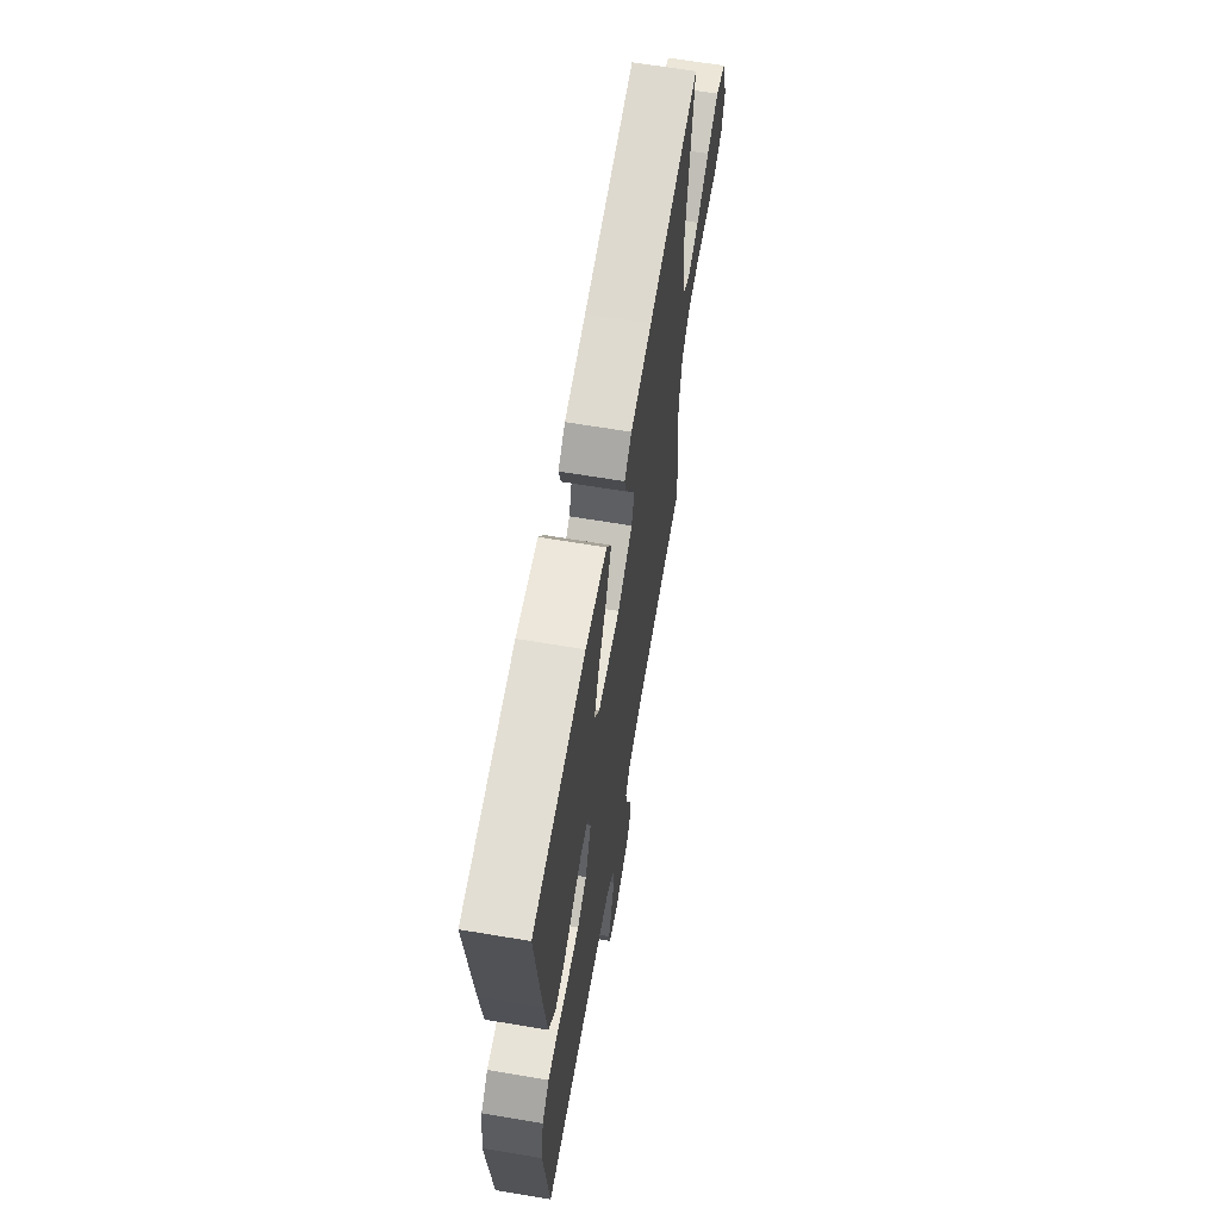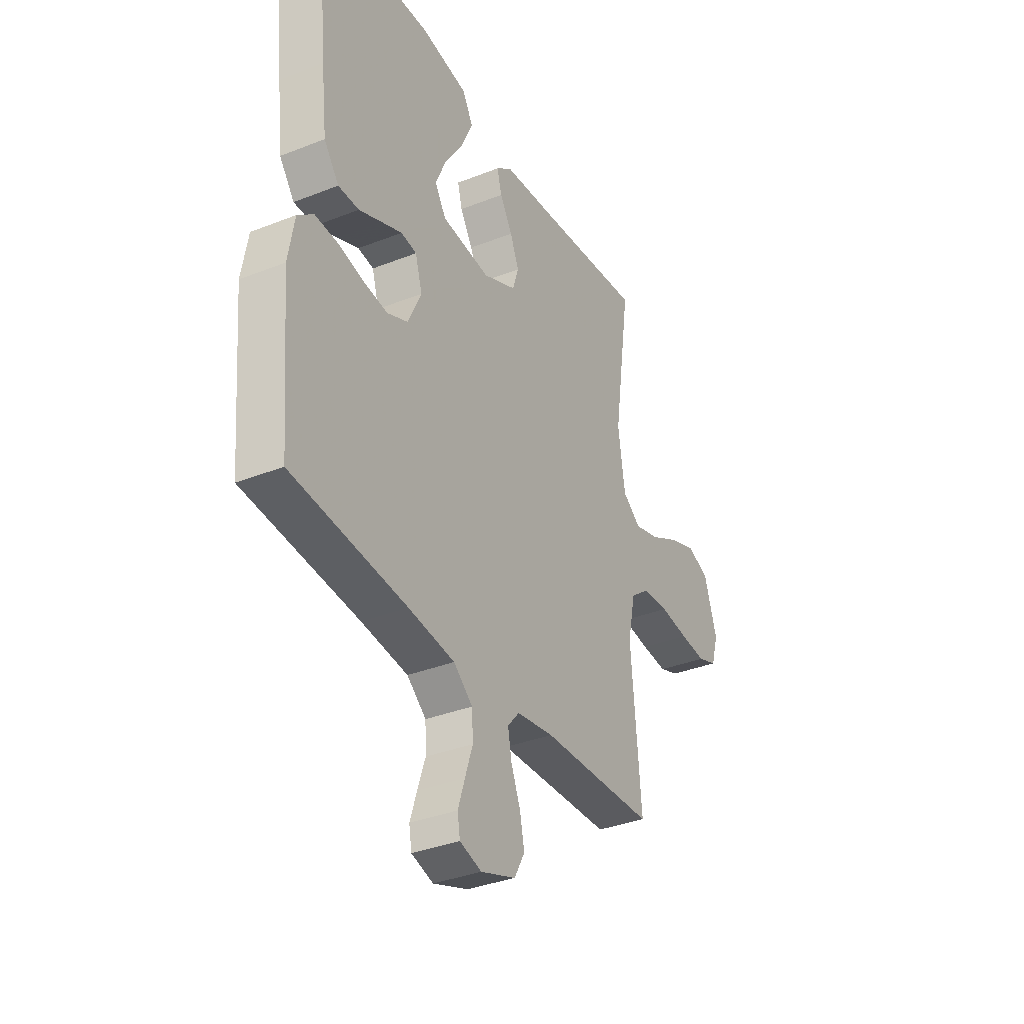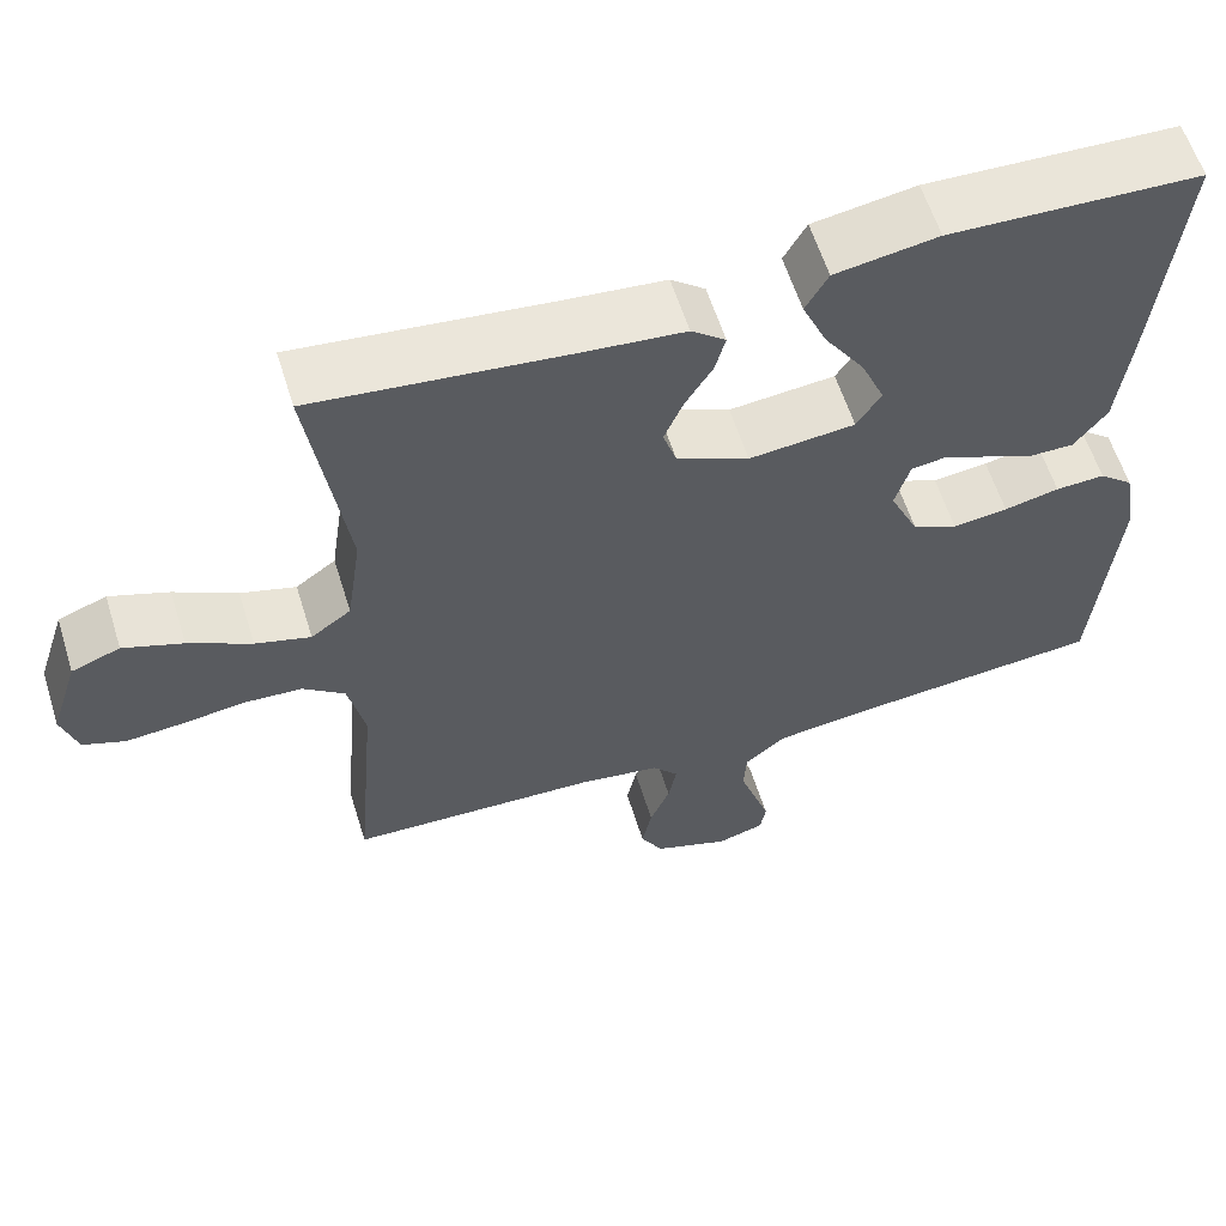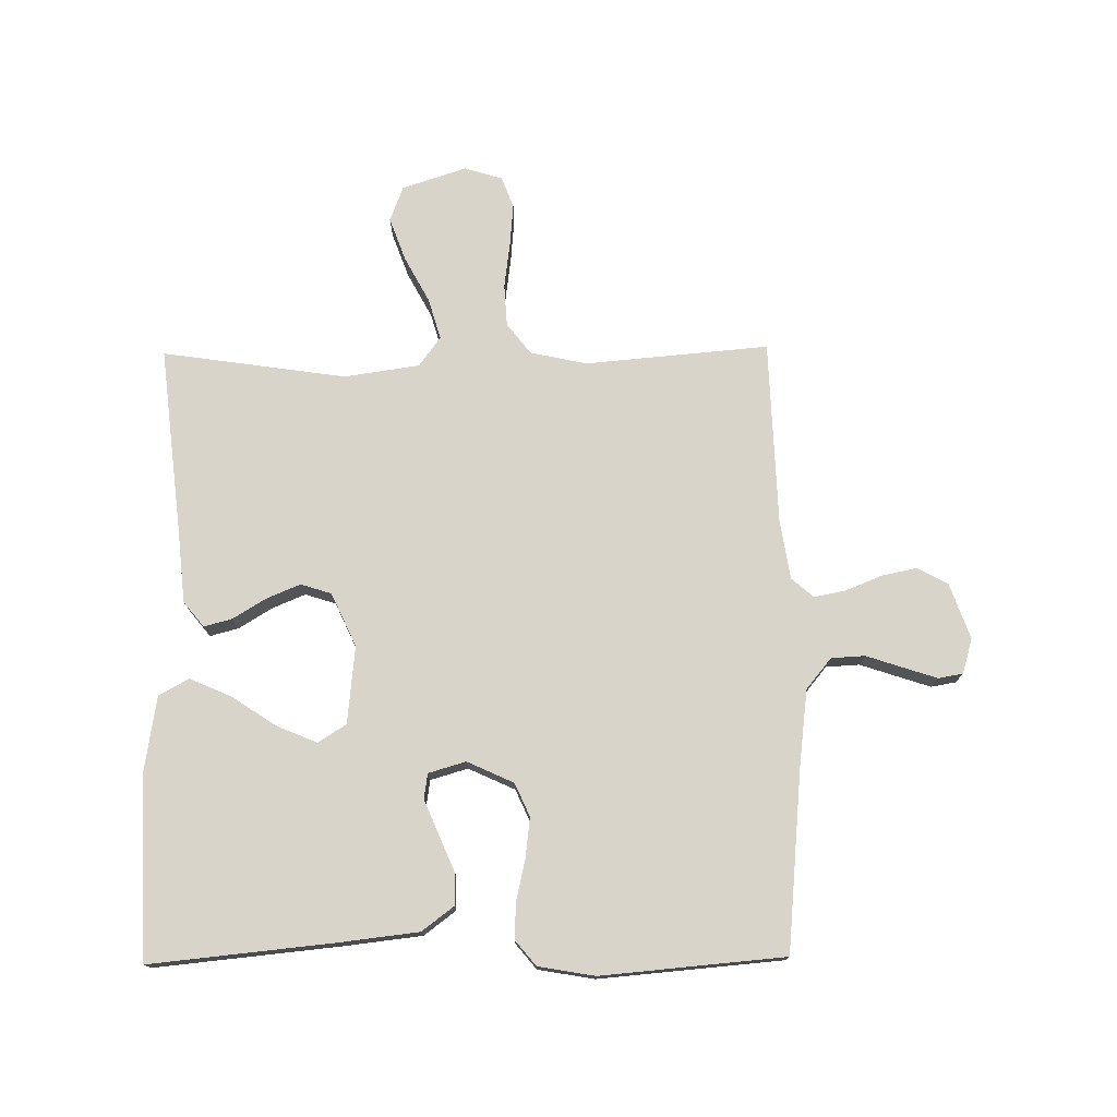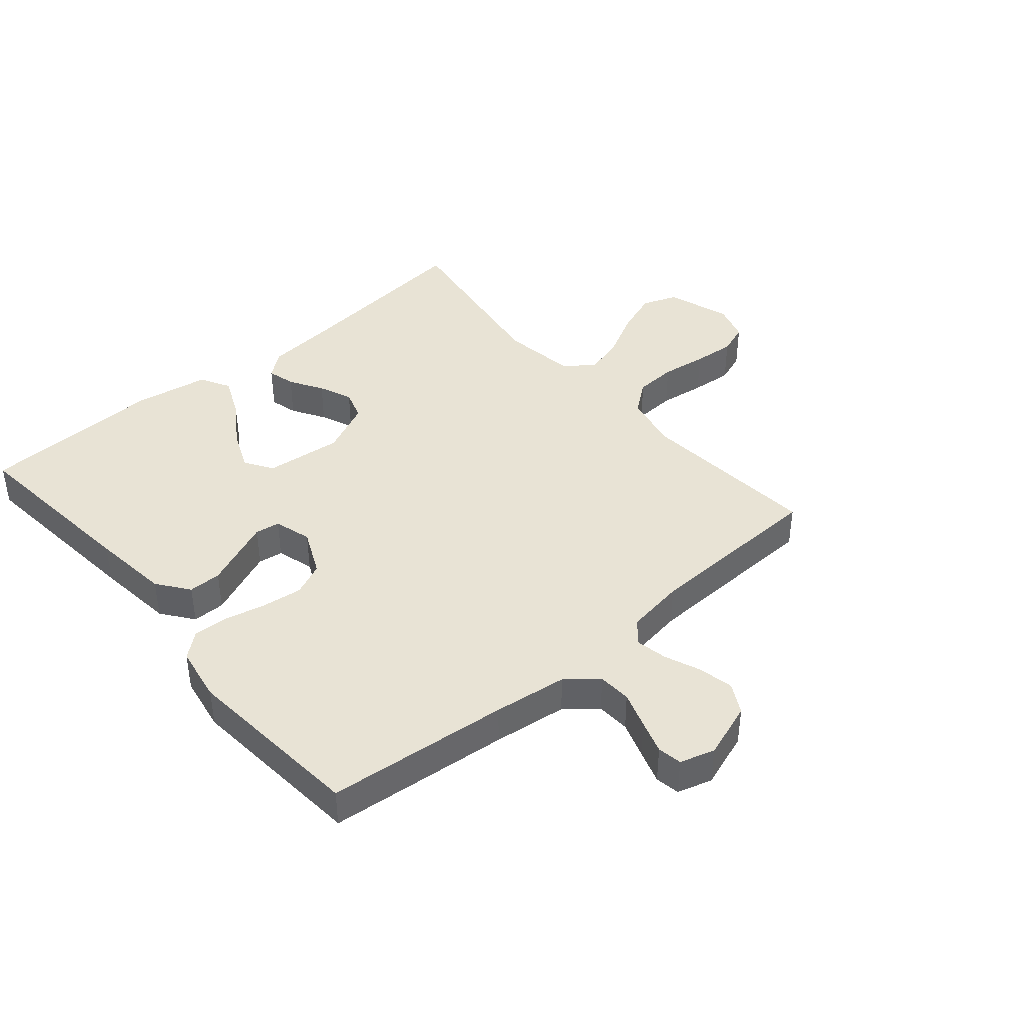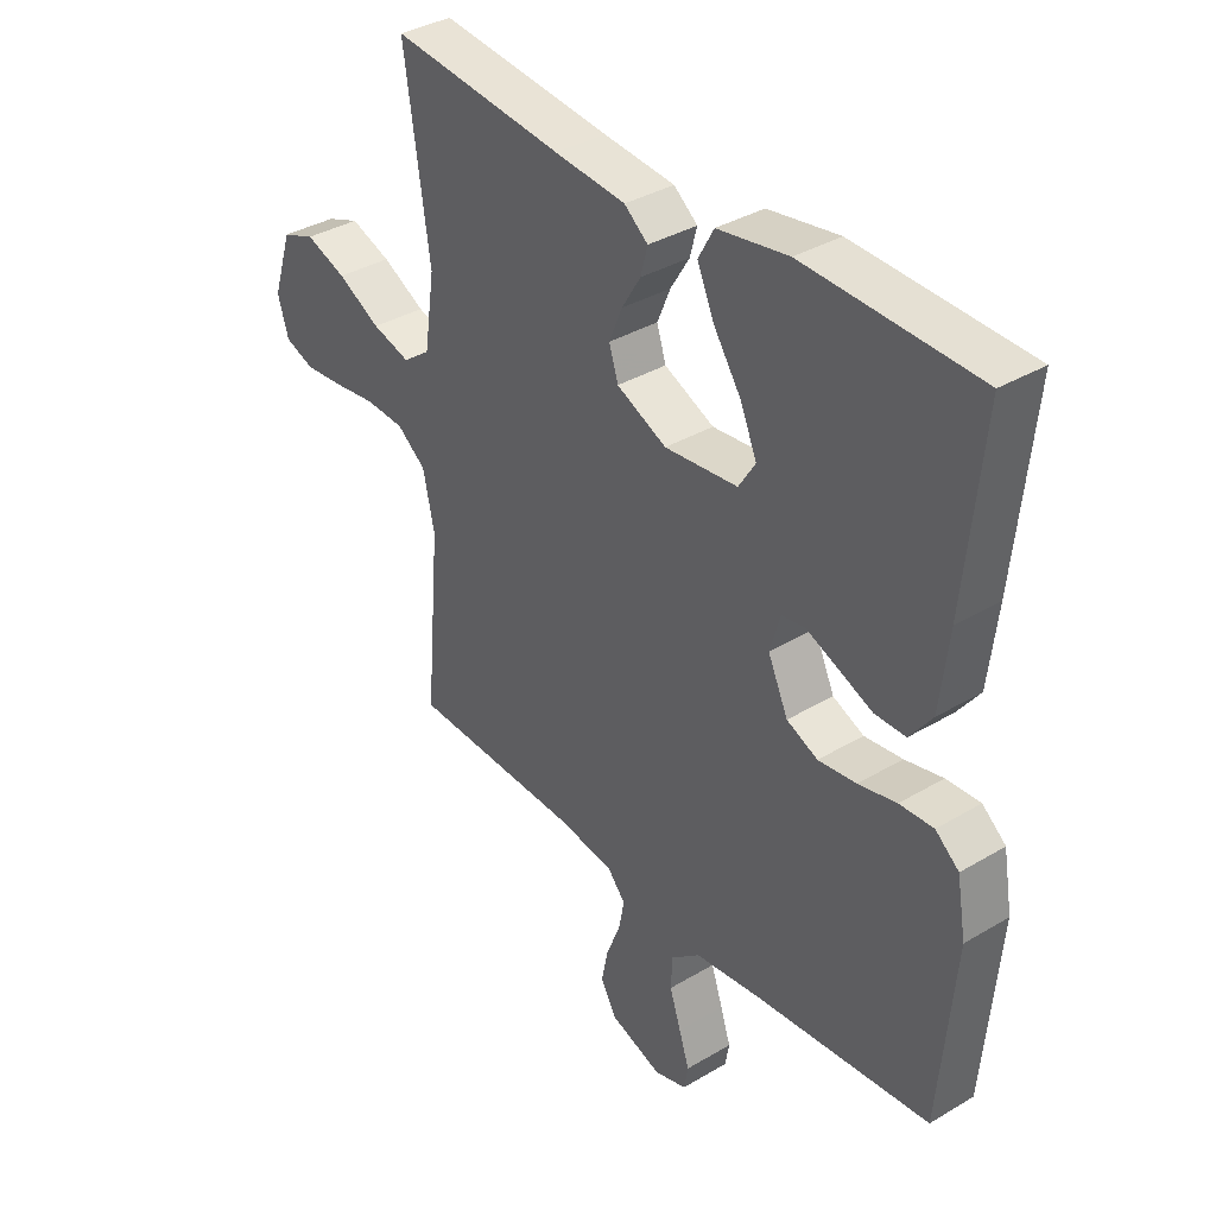
<metadata>
{"format":"obj","ext":"obj","renderer":"f3d","projection":"perspective","resolution":1024,"background":"white","views":[{"elev":65.0,"azim":99.6,"up":"+Z"},{"elev":-35.1,"azim":117.7,"up":"+Z"},{"elev":59.7,"azim":-17.3,"up":"+Z"},{"elev":75.5,"azim":89.3,"up":"+Y"},{"elev":41.3,"azim":139.6,"up":"+Y"},{"elev":36.1,"azim":52.0,"up":"+Z"}]}
</metadata>
<code>
v -0.5 0.07 0.5
v -0.2 0.07 0.467
v -0.076 0.07 0.455
v -0.035 0.07 0.422
v -0.047 0.07 0.376
v -0.08 0.07 0.322
v -0.103 0.07 0.267
v -0.087 0.07 0.217
v 0 0.07 0.177
v 0.127 0.07 0.19
v 0.156 0.07 0.236
v 0.128 0.07 0.302
v 0.08 0.07 0.374
v 0.05 0.07 0.442
v 0.077 0.07 0.491
v 0.2 0.07 0.511
v 0.5 0.07 0.5
v 0.47 0.07 0.2
v 0.455 0.07 0.071
v 0.416 0.07 0.019
v 0.362 0.07 0.019
v 0.303 0.07 0.044
v 0.248 0.07 0.067
v 0.207 0.07 0.061
v 0.189 0.07 0
v 0.224 0.07 -0.076
v 0.278 0.07 -0.1
v 0.344 0.07 -0.092
v 0.41 0.07 -0.077
v 0.469 0.07 -0.074
v 0.51 0.07 -0.108
v 0.526 0.07 -0.2
v 0.5 0.07 -0.5
v 0.2 0.07 -0.528
v 0.079 0.07 -0.543
v 0.029 0.07 -0.584
v 0.026 0.07 -0.639
v 0.046 0.07 -0.699
v 0.064 0.07 -0.754
v 0.057 0.07 -0.794
v 0 0.07 -0.811
v -0.091 0.07 -0.779
v -0.118 0.07 -0.73
v -0.106 0.07 -0.672
v -0.082 0.07 -0.613
v -0.072 0.07 -0.561
v -0.103 0.07 -0.525
v -0.2 0.07 -0.51
v -0.5 0.07 -0.5
v -0.474 0.07 -0.2
v -0.494 0.07 -0.108
v -0.544 0.07 -0.069
v -0.613 0.07 -0.065
v -0.688 0.07 -0.075
v -0.756 0.07 -0.081
v -0.807 0.07 -0.062
v -0.826 0.07 0
v -0.792 0.07 0.105
v -0.734 0.07 0.127
v -0.663 0.07 0.101
v -0.588 0.07 0.061
v -0.522 0.07 0.042
v -0.474 0.07 0.077
v -0.456 0.07 0.2
v -0.5 0 0.5
v -0.2 0 0.467
v -0.076 0 0.455
v -0.035 0 0.422
v -0.047 0 0.376
v -0.08 0 0.322
v -0.103 0 0.267
v -0.087 0 0.217
v 0 0 0.177
v 0.127 0 0.19
v 0.156 0 0.236
v 0.128 0 0.302
v 0.08 0 0.374
v 0.05 0 0.442
v 0.077 0 0.491
v 0.2 0 0.511
v 0.5 0 0.5
v 0.47 0 0.2
v 0.455 0 0.071
v 0.416 0 0.019
v 0.362 0 0.019
v 0.303 0 0.044
v 0.248 0 0.067
v 0.207 0 0.061
v 0.189 0 0
v 0.224 0 -0.076
v 0.278 0 -0.1
v 0.344 0 -0.092
v 0.41 0 -0.077
v 0.469 0 -0.074
v 0.51 0 -0.108
v 0.526 0 -0.2
v 0.5 0 -0.5
v 0.2 0 -0.528
v 0.079 0 -0.543
v 0.029 0 -0.584
v 0.026 0 -0.639
v 0.046 0 -0.699
v 0.064 0 -0.754
v 0.057 0 -0.794
v 0 0 -0.811
v -0.091 0 -0.779
v -0.118 0 -0.73
v -0.106 0 -0.672
v -0.082 0 -0.613
v -0.072 0 -0.561
v -0.103 0 -0.525
v -0.2 0 -0.51
v -0.5 0 -0.5
v -0.474 0 -0.2
v -0.494 0 -0.108
v -0.544 0 -0.069
v -0.613 0 -0.065
v -0.688 0 -0.075
v -0.756 0 -0.081
v -0.807 0 -0.062
v -0.826 0 0
v -0.792 0 0.105
v -0.734 0 0.127
v -0.663 0 0.101
v -0.588 0 0.061
v -0.522 0 0.042
v -0.474 0 0.077
v -0.456 0 0.2
f 59 60 61
f 58 59 61
f 57 58 61
f 56 57 61
f 55 56 61
f 54 55 61
f 53 54 61
f 52 53 61 62
f 51 52 62 63
f 48 49 50
f 51 63 64
f 50 51 64
f 48 50 64
f 47 48 64
f 43 44 45
f 42 43 45
f 41 42 45
f 40 41 45
f 39 40 45
f 38 39 45
f 37 38 45
f 36 37 45 46
f 64 1 2
f 47 64 2
f 46 47 2
f 36 46 2
f 35 36 2
f 32 33 34
f 31 32 34
f 30 31 34
f 29 30 34
f 28 29 34
f 20 21 22
f 19 20 22
f 18 19 22
f 17 18 22
f 16 17 22
f 15 16 22
f 14 15 22
f 13 14 22
f 12 13 22
f 11 12 22 23
f 10 11 23 24
f 4 5 6
f 3 4 6
f 2 3 6
f 2 6 7
f 35 2 7 8
f 27 28 34 35
f 26 27 35
f 35 8 9
f 26 35 9
f 25 26 9
f 9 10 24 25
f 125 124 123
f 125 123 122
f 125 122 121
f 125 121 120
f 125 120 119
f 125 119 118
f 125 118 117
f 126 125 117 116
f 127 126 116 115
f 114 113 112
f 128 127 115
f 128 115 114
f 128 114 112
f 128 112 111
f 109 108 107
f 109 107 106
f 109 106 105
f 109 105 104
f 109 104 103
f 109 103 102
f 109 102 101
f 110 109 101 100
f 66 65 128
f 66 128 111
f 66 111 110
f 66 110 100
f 66 100 99
f 98 97 96
f 98 96 95
f 98 95 94
f 98 94 93
f 98 93 92
f 86 85 84
f 86 84 83
f 86 83 82
f 86 82 81
f 86 81 80
f 86 80 79
f 86 79 78
f 86 78 77
f 86 77 76
f 87 86 76 75
f 88 87 75 74
f 70 69 68
f 70 68 67
f 70 67 66
f 71 70 66
f 72 71 66 99
f 99 98 92 91
f 99 91 90
f 73 72 99
f 73 99 90
f 73 90 89
f 89 88 74 73
f 1 65 66 2
f 2 66 67 3
f 3 67 68 4
f 4 68 69 5
f 5 69 70 6
f 6 70 71 7
f 7 71 72 8
f 8 72 73 9
f 9 73 74 10
f 10 74 75 11
f 11 75 76 12
f 12 76 77 13
f 13 77 78 14
f 14 78 79 15
f 15 79 80 16
f 16 80 81 17
f 17 81 82 18
f 18 82 83 19
f 19 83 84 20
f 20 84 85 21
f 21 85 86 22
f 22 86 87 23
f 23 87 88 24
f 24 88 89 25
f 25 89 90 26
f 26 90 91 27
f 27 91 92 28
f 28 92 93 29
f 29 93 94 30
f 30 94 95 31
f 31 95 96 32
f 32 96 97 33
f 33 97 98 34
f 34 98 99 35
f 35 99 100 36
f 36 100 101 37
f 37 101 102 38
f 38 102 103 39
f 39 103 104 40
f 40 104 105 41
f 41 105 106 42
f 42 106 107 43
f 43 107 108 44
f 44 108 109 45
f 45 109 110 46
f 46 110 111 47
f 47 111 112 48
f 48 112 113 49
f 49 113 114 50
f 50 114 115 51
f 51 115 116 52
f 52 116 117 53
f 53 117 118 54
f 54 118 119 55
f 55 119 120 56
f 56 120 121 57
f 57 121 122 58
f 58 122 123 59
f 59 123 124 60
f 60 124 125 61
f 61 125 126 62
f 62 126 127 63
f 63 127 128 64
f 64 128 65 1

</code>
